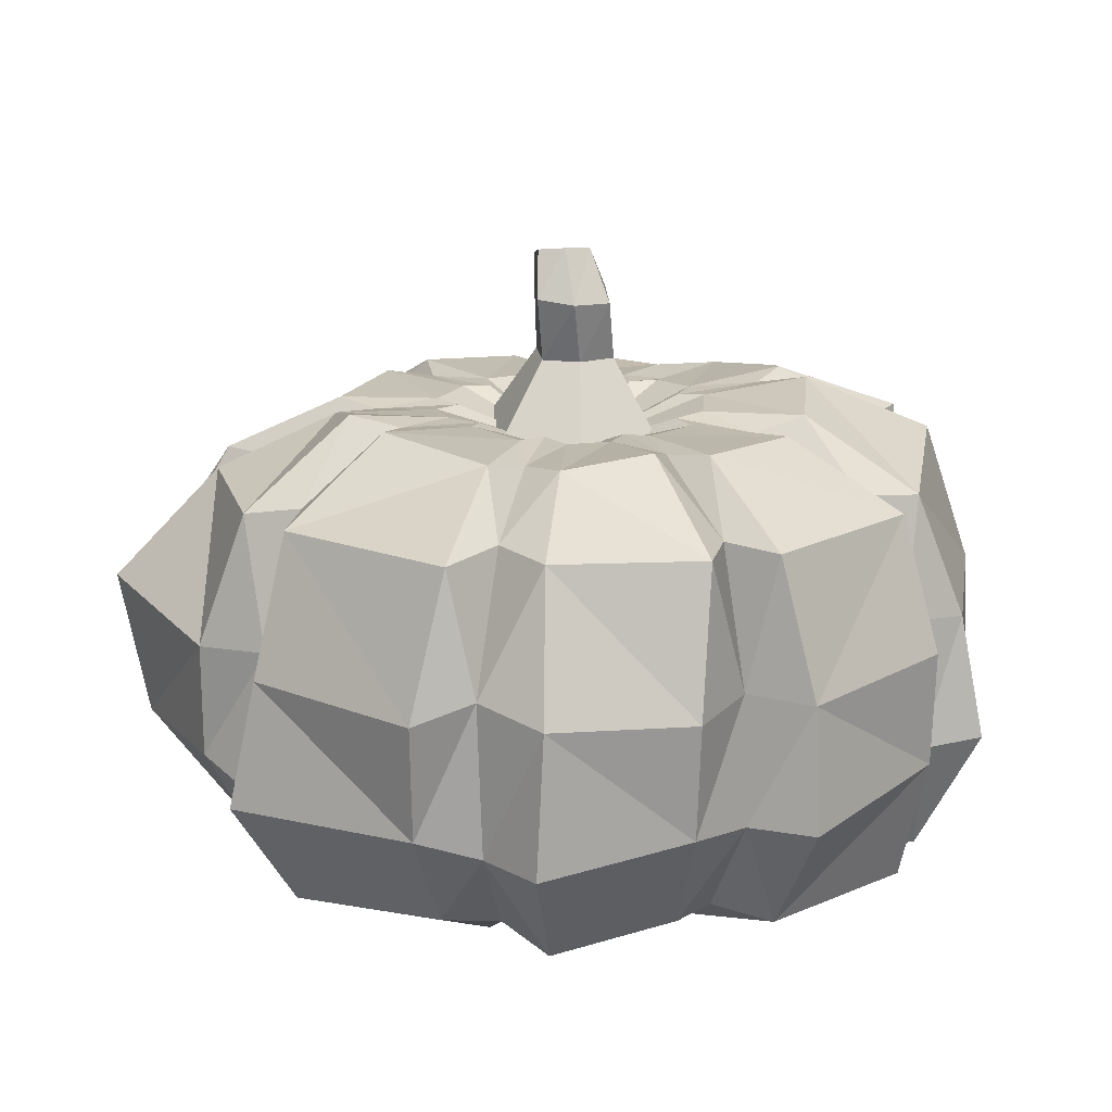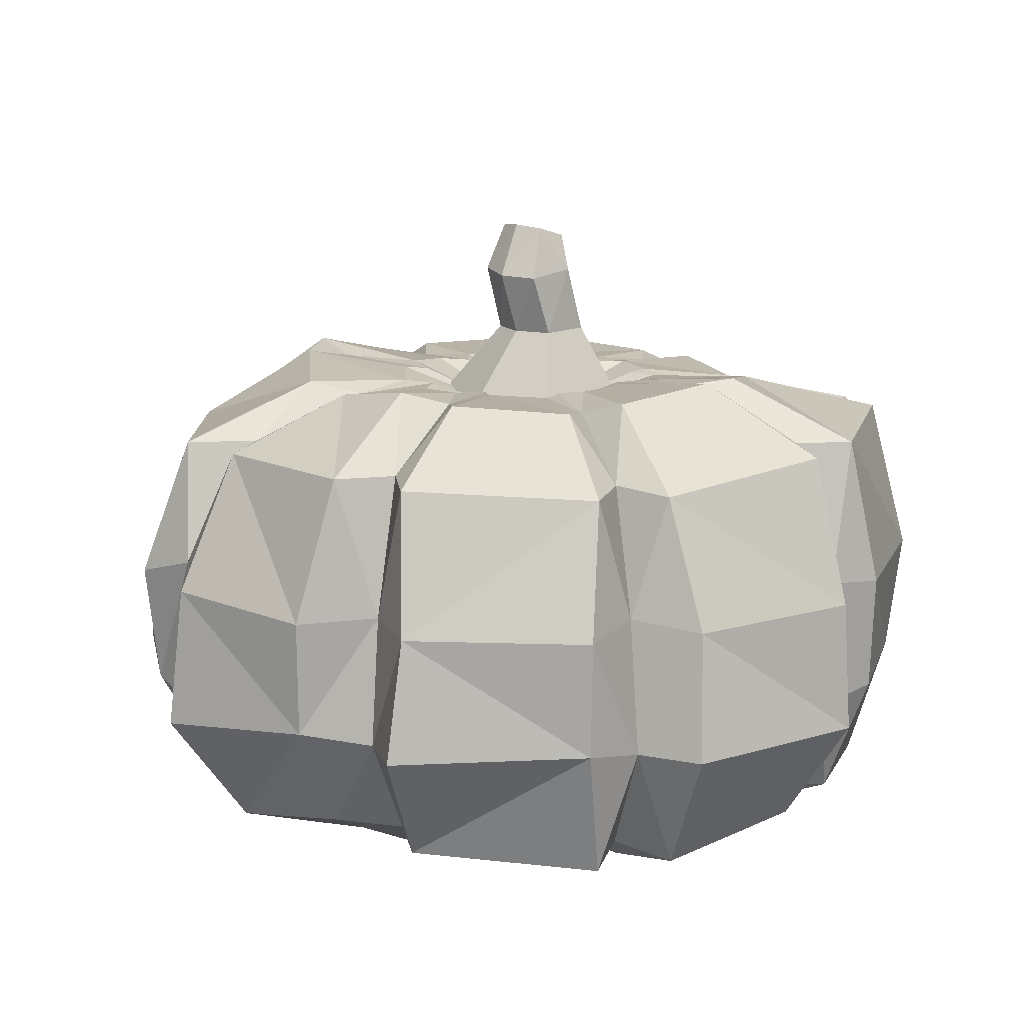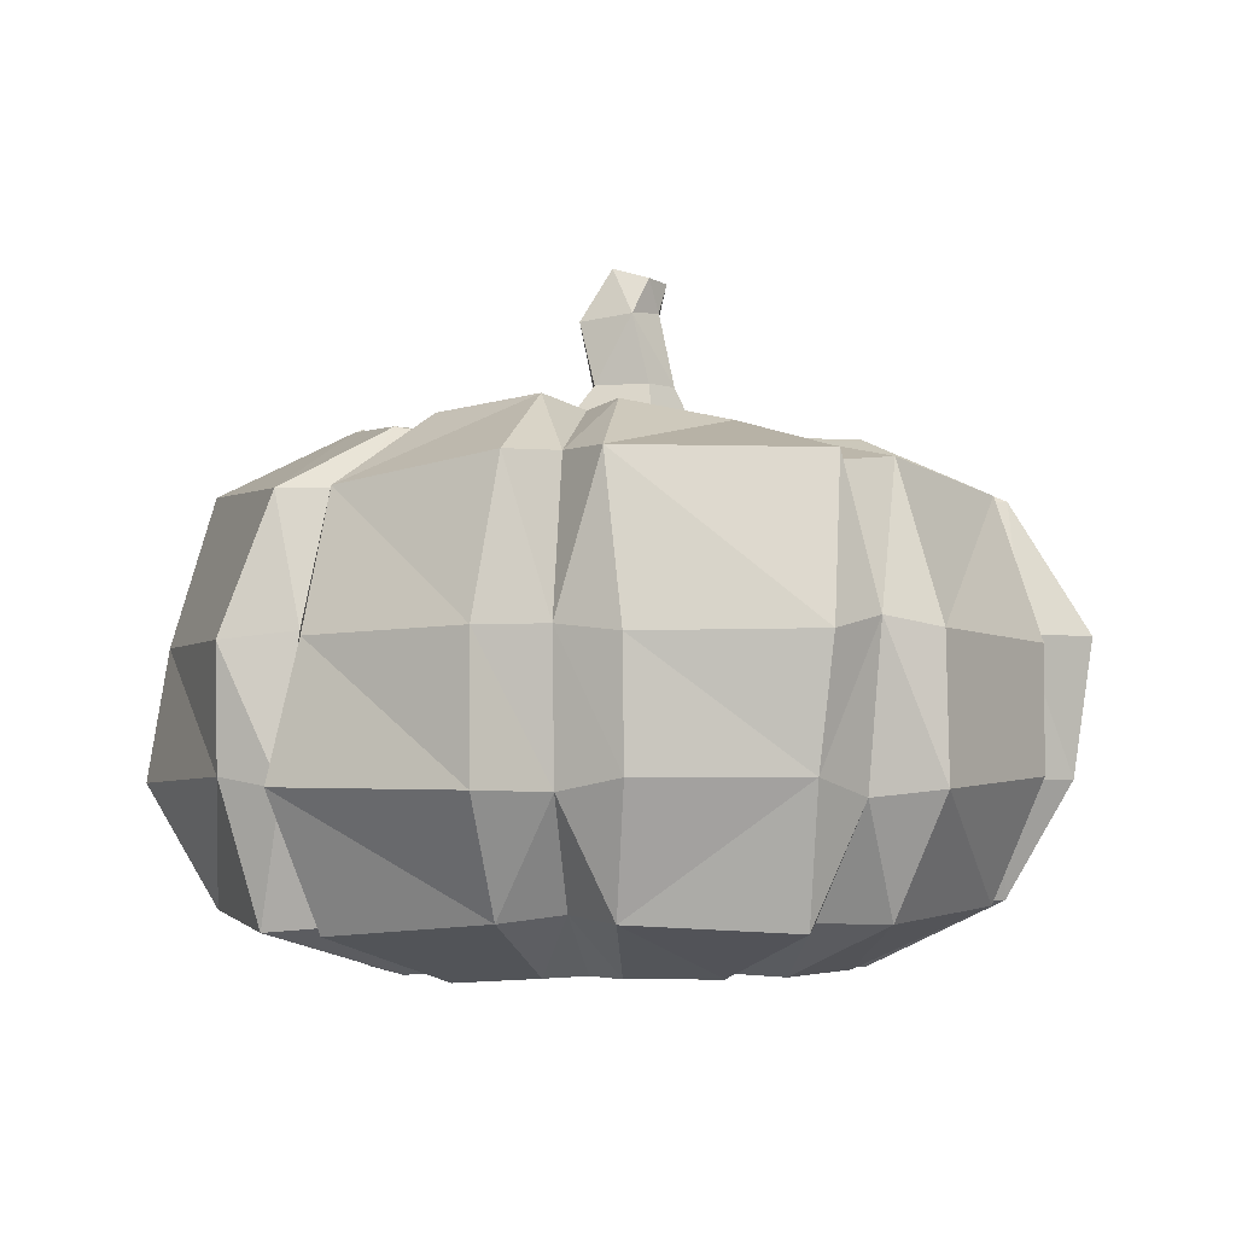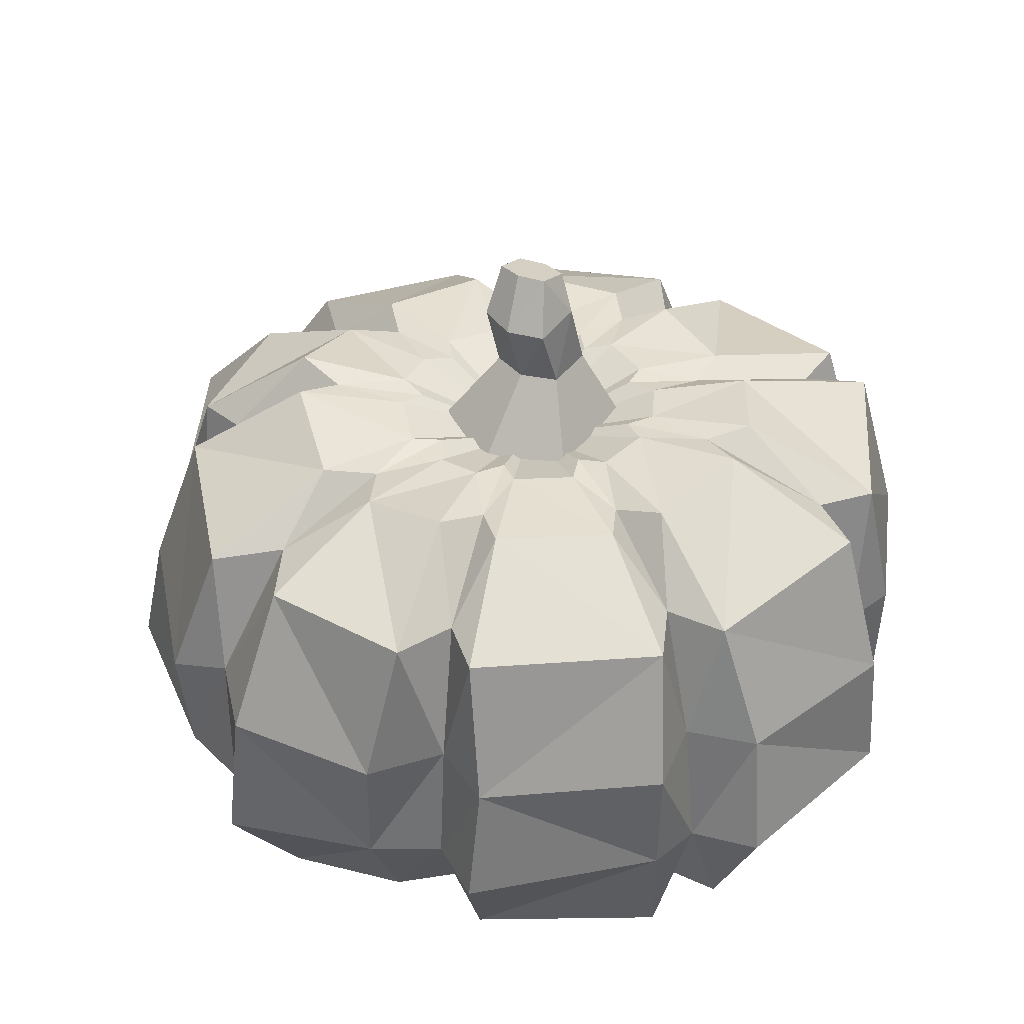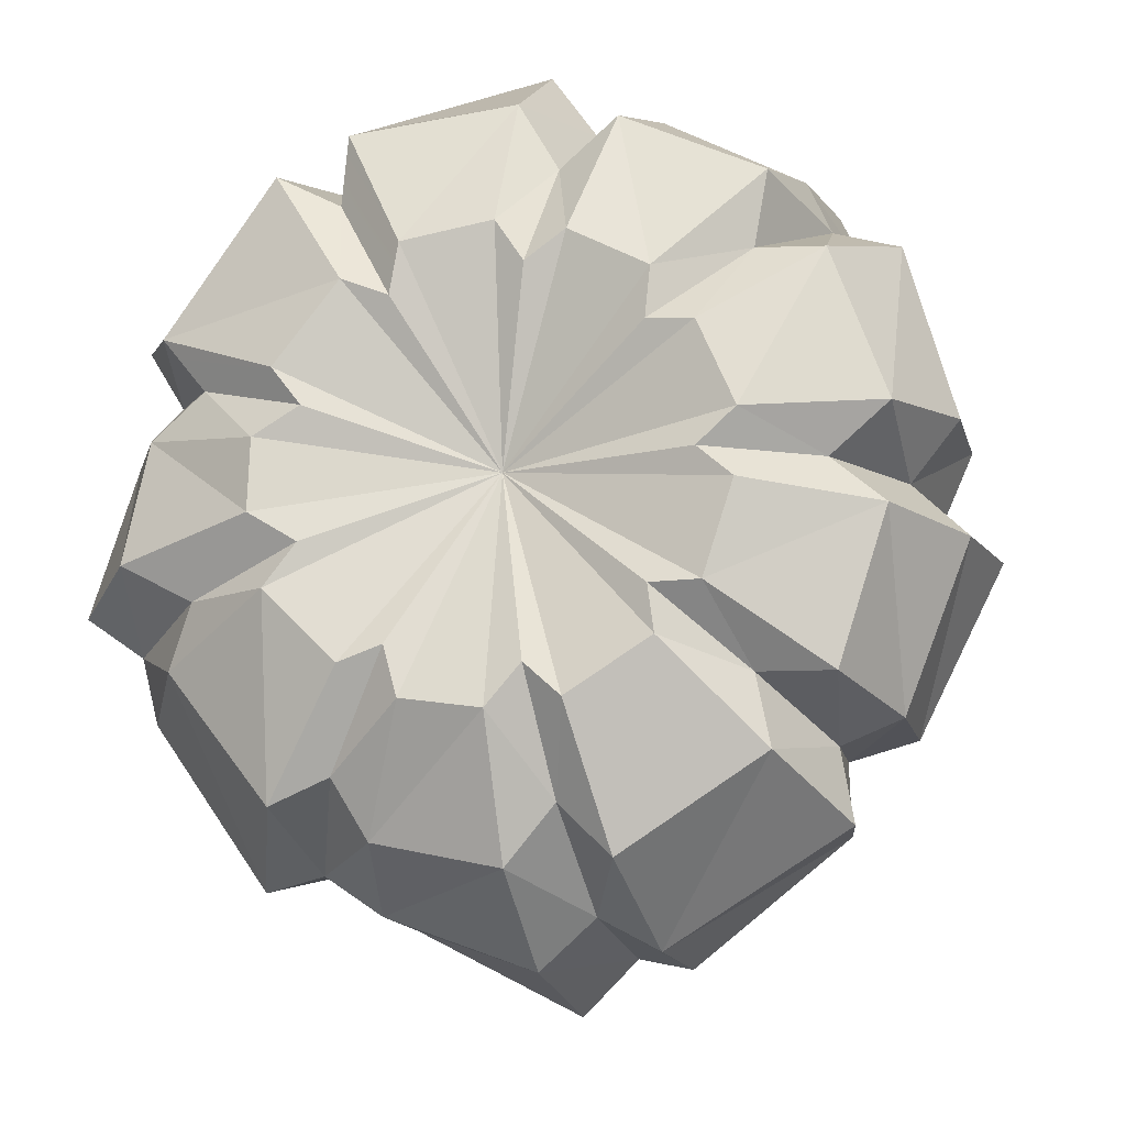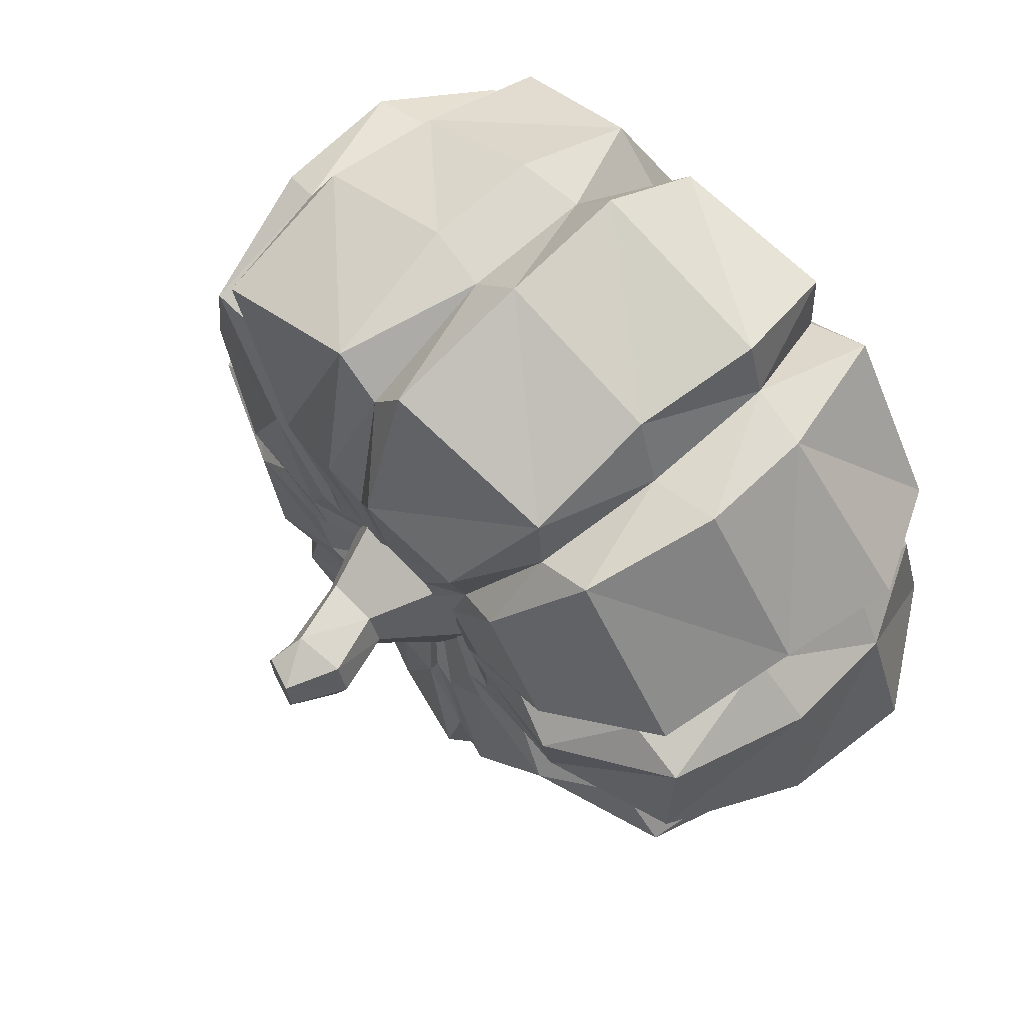
<metadata>
{"format":"obj","ext":"obj","renderer":"f3d","projection":"perspective","resolution":1024,"background":"white","views":[{"elev":18.9,"azim":-96.9,"up":"+Y"},{"elev":13.7,"azim":-46.3,"up":"+Y"},{"elev":-2.9,"azim":18.4,"up":"+Y"},{"elev":39.7,"azim":-56.8,"up":"+Y"},{"elev":-14.4,"azim":13.7,"up":"+Z"},{"elev":66.5,"azim":-133.7,"up":"+Z"}]}
</metadata>
<code>
o SM_Prop_Pumpkin_01
v 2.001 -15.65 -8.36
v 3.773 -15.78 -9.984
v 0.4475 -13.23 0.8264
v -4.238 -15.66 -7.26
v -3.547 -15.75 -9.706
v -8.303 -15.62 -2.402
v -9.86 -15.75 -4.457
v -8.303 -15.61 3.928
v -10.6 -15.61 2.599
v -4.236 -15.64 8.783
v -6.508 -15.77 9.706
v 2.001 -15.61 9.877
v 0.6481 -15.61 11.94
v 7.483 -15.61 6.712
v 7.75 -15.68 9.153
v 9.649 -15.61 0.763
v 11.5 -15.63 2.416
v 7.483 -15.61 -5.186
v 9.869 -15.61 -5.17
v -3.712 -15.95 11.17
v 3.948 -15.61 11.23
v 9.731 -15.72 6.501
v 11.34 -15.72 -0.7444
v 7.785 -15.61 -7.446
v 0.3429 -15.8 -10.33
v -6.324 -15.81 -8.031
v -10.64 -15.82 -0.9467
v -9.703 -15.72 5.783
v 15.07 -7.638 -14.71
v 12.29 -12.9 -12.13
v 6.335 -7.498 -19.99
v 5.398 -13.19 -16.57
v 11.57 -12.67 -8.678
v 14.46 -7.68 -11.17
v 17.35 -7.214 -9.928
v 15.19 -12.81 -8.82
v 20.55 -7.364 -1.846
v 17.54 -12.69 -1.48
v 14.99 -12.67 0.7295
v 17.94 -7.418 0.7187
v 20.27 -7.214 3.682
v 17.83 -12.73 3.12
v 17.95 -7.687 12
v 15.22 -13.22 10.25
v 11.99 -13.21 10.47
v 14.8 -8.045 12.83
v 13.53 -7.214 15.76
v 12.69 -13.46 14.06
v 6.729 -7.214 19.49
v 5.77 -13.02 17.53
v 2.936 -12.77 15.24
v 3.632 -7.799 18.84
v 1.356 -7.701 22.15
v 1.057 -13.02 18.56
v -8.12 -7.623 20.4
v -6.905 -13.72 17.52
v -7.301 -13.47 14.14
v -8.961 -7.729 17.06
v -12.03 -7.214 16.7
v -10.42 -13.71 15.79
v -18.89 -7.532 9.768
v -15.98 -13.17 8.427
v -13.86 -13.12 5.756
v -17.04 -7.718 6.777
v -19.37 -7.214 4.009
v -16.68 -12.48 3.685
v -21.48 -7.848 -3.466
v -17.52 -13.5 -2.432
v -14.07 -13.32 -4.305
v -18.52 -7.986 -5.553
v -17.99 -7.214 -8.661
v -15.45 -12.39 -7.287
v -12.13 -7.716 -16.85
v -10.16 -13.43 -13.83
v -7.266 -13.41 -12.62
v -9.253 -7.946 -16.2
v -6.672 -7.214 -18.03
v -5.766 -12.43 -15.43
v 0.7382 -7.649 -20.78
v 0.4945 -12.94 -16.85
v 2.877 -13.04 -14.07
v 3.462 -7.767 -18.42
v 6.475 -0.9936 -20.12
v 14.1 -1.445 -14.27
v 13.99 -1.329 -10.76
v 17.35 -1.563 -9.928
v 21.48 -1.078 -1.602
v 18.83 -1.025 0.7325
v 20.27 -1.563 3.682
v 17.79 -1.224 11.96
v 15.54 -0.7443 13.39
v 14.3 -1.385 16.11
v 6.748 -1.538 19.73
v 3.67 -1.184 19.18
v 1.216 -1.308 21.8
v -7.03 -1.528 19.39
v -8.546 -1.14 16.13
v -12.06 -1.522 16.83
v -17.8 -1.551 9.729
v -16.44 -1.326 6.661
v -19.57 -1.505 4.163
v -20.85 -0.9592 -3.057
v -18.23 -0.4468 -5.759
v -18.7 -1.314 -8.796
v -11.84 -1.478 -15.51
v -8.597 -1.351 -14.93
v -6.672 -1.563 -18.03
v 1.097 -0.446 -22.15
v 3.718 -0.2069 -19.48
v 8.346 7.821 -7.871
v 12.14 4.49 -11.85
v 3.821 7.717 -10.58
v 5.297 4.86 -16.34
v 11.72 4.628 -8.813
v 7.905 7.563 -5.547
v 10.34 7.812 -5.675
v 14.94 4.592 -8.936
v 11.88 7.485 -0.7638
v 17.8 4.931 -1.211
v 15.14 4.686 0.761
v 10.1 7.341 0.7623
v 12.06 7.514 2.405
v 17.96 4.845 2.761
v 10.11 7.209 6.743
v 15.56 5.808 11.08
v 12.77 5.743 11.06
v 7.762 7.047 6.945
v 8.321 7.737 9.489
v 14 5.934 13.99
v 4.063 8.521 12.12
v 5.599 5.861 18.69
v 3.281 5.878 16.92
v 2.156 8.238 10.63
v 0.9191 8.77 12.9
v 1.605 5.75 19.5
v -4.302 8.264 11.73
v -6.784 4.772 16.96
v -7.236 4.959 13.95
v -4.525 7.496 9.225
v -6.73 7.925 10.39
v -10.1 4.898 15.39
v -10.54 8.274 5.934
v -16.3 5.273 8.211
v -14.45 5.357 5.914
v -8.939 7.911 4.13
v -11.4 8.725 3.185
v -17.53 5.524 4.846
v -11.33 8.026 -1.176
v -17.61 5.673 -2.603
v -14.53 5.636 -4.356
v -8.854 7.56 -2.524
v -10.72 8.215 -4.463
v -17.01 5.537 -6.966
v -6.675 8.796 -8.986
v -9.955 5.178 -13.84
v -7.435 5.413 -12.94
v -4.666 8.415 -8
v -4.341 9.044 -10.47
v -6.596 5.005 -15.69
v 0.4059 7.845 -10.93
v 0.6154 5.143 -16.88
v 2.877 4.855 -13.82
v 2.063 7.508 -8.851
v 0.4475 5.485 0.8264
v 4.918 7.775 -4.212
v 2.477 7.836 -5.732
v 4.734 7.775 -2.835
v 6.187 7.775 -2.825
v 7.068 7.775 -0.1344
v 6.053 7.775 0.7885
v 7.177 7.775 1.796
v 6.095 7.775 4.272
v 4.734 7.775 4.412
v 4.889 7.775 5.897
v 2.582 8.001 7.149
v 1.393 7.919 6.331
v 0.5609 8.105 7.578
v -2.04 7.98 7.089
v -2.403 7.775 5.671
v -3.788 7.775 6.215
v -5.713 7.895 3.847
v -4.882 7.775 2.717
v -6.275 7.841 1.908
v -6.282 7.775 -0.2387
v -4.882 7.775 -1.14
v -5.804 7.913 -2.394
v -3.668 8.065 -4.522
v -2.401 7.881 -4.086
v -1.966 8.067 -5.55
v 0.3726 7.855 -5.941
v 1.395 7.775 -4.763
v -2.537 6.315 4.959
v 3.432 6.315 4.959
v -0.1615 10.35 2.868
v 2.415 10.35 2.868
v -0.1113 15.95 0.4435
v 2.492 15.19 0.4435
v 0.3219 15.82 -0.8432
v 2.059 15.31 -0.8432
v 2.415 10.35 -0.6992
v 3.432 6.315 -3.306
v -0.1615 10.35 -0.6992
v -2.537 6.315 -3.306
v 3.058 10.35 1.085
v 4.921 6.315 0.8264
v -4.026 6.315 0.8264
v -0.8042 10.35 1.085
v 0.3219 15.82 1.73
v 2.059 15.31 1.73
v 2.263 13.8 0.9223
v 1.694 13.86 -0.8844
v -0.8553 13.58 -1.012
v -1.557 13.39 0.7306
v 1.561 13.6 2.665
v -0.9875 13.33 2.537
f 1 2 3
f 4 5 3
f 6 7 3
f 8 9 3
f 10 11 3
f 12 13 3
f 14 15 3
f 16 17 3
f 18 19 3
f 13 20 3
f 3 21 12
f 15 21 3
f 3 22 14
f 17 22 3
f 3 23 16
f 19 23 3
f 3 24 18
f 2 24 3
f 3 25 1
f 5 25 3
f 3 26 4
f 7 26 3
f 3 27 6
f 9 27 3
f 3 28 8
f 11 28 3
f 3 20 10
f 29 30 31
f 31 30 32
f 33 30 34
f 34 30 29
f 35 36 34
f 34 36 33
f 37 38 35
f 35 38 36
f 39 38 40
f 40 38 37
f 41 42 40
f 40 42 39
f 41 43 42
f 42 43 44
f 45 44 46
f 46 44 43
f 47 48 46
f 46 48 45
f 49 50 47
f 47 50 48
f 51 50 52
f 52 50 49
f 53 54 52
f 52 54 51
f 53 55 54
f 54 55 56
f 57 56 58
f 58 56 55
f 59 60 58
f 58 60 57
f 61 62 59
f 59 62 60
f 63 62 64
f 64 62 61
f 65 66 64
f 64 66 63
f 67 68 65
f 65 68 66
f 69 68 70
f 70 68 67
f 71 72 70
f 70 72 69
f 71 73 72
f 72 73 74
f 75 74 76
f 76 74 73
f 77 78 76
f 76 78 75
f 79 80 77
f 77 80 78
f 81 80 82
f 82 80 79
f 31 32 82
f 82 32 81
f 83 84 31
f 31 84 29
f 29 84 34
f 34 84 85
f 86 35 85
f 85 35 34
f 87 37 86
f 86 37 35
f 40 37 88
f 88 37 87
f 88 89 40
f 40 89 41
f 89 90 41
f 41 90 43
f 46 43 91
f 91 43 90
f 92 47 91
f 91 47 46
f 92 93 47
f 47 93 49
f 52 49 94
f 94 49 93
f 94 95 52
f 52 95 53
f 95 96 53
f 53 96 55
f 55 96 58
f 58 96 97
f 97 98 58
f 58 98 59
f 98 99 59
f 59 99 61
f 61 99 64
f 64 99 100
f 101 65 100
f 100 65 64
f 101 102 65
f 65 102 67
f 67 102 70
f 70 102 103
f 104 71 103
f 103 71 70
f 104 105 71
f 71 105 73
f 73 105 76
f 76 105 106
f 107 77 106
f 106 77 76
f 108 79 107
f 107 79 77
f 82 79 109
f 109 79 108
f 109 83 82
f 82 83 31
f 110 111 112
f 112 111 113
f 111 110 114
f 114 110 115
f 115 116 114
f 114 116 117
f 118 119 116
f 116 119 117
f 119 118 120
f 120 118 121
f 121 122 120
f 120 122 123
f 122 124 123
f 123 124 125
f 125 124 126
f 126 124 127
f 127 128 126
f 126 128 129
f 130 131 128
f 128 131 129
f 131 130 132
f 132 130 133
f 133 134 132
f 132 134 135
f 136 137 134
f 134 137 135
f 137 136 138
f 138 136 139
f 139 140 138
f 138 140 141
f 140 142 141
f 141 142 143
f 143 142 144
f 144 142 145
f 145 146 144
f 144 146 147
f 146 148 147
f 147 148 149
f 149 148 150
f 150 148 151
f 151 152 150
f 150 152 153
f 154 155 152
f 152 155 153
f 155 154 156
f 156 154 157
f 157 158 156
f 156 158 159
f 158 160 159
f 159 160 161
f 161 160 162
f 162 160 163
f 163 112 162
f 162 112 113
f 164 165 166
f 167 165 164
f 164 168 167
f 164 169 168
f 170 169 164
f 164 171 170
f 164 172 171
f 173 172 164
f 164 174 173
f 164 175 174
f 176 175 164
f 164 177 176
f 164 178 177
f 179 178 164
f 164 180 179
f 164 181 180
f 182 181 164
f 164 183 182
f 164 184 183
f 185 184 164
f 164 186 185
f 164 187 186
f 188 187 164
f 164 189 188
f 164 190 189
f 191 190 164
f 164 166 191
f 111 84 113
f 113 84 83
f 162 113 109
f 109 113 83
f 108 161 109
f 109 161 162
f 159 161 107
f 107 161 108
f 156 159 106
f 106 159 107
f 105 155 106
f 106 155 156
f 153 155 104
f 104 155 105
f 150 153 103
f 103 153 104
f 102 149 103
f 103 149 150
f 147 149 101
f 101 149 102
f 144 147 100
f 100 147 101
f 99 143 100
f 100 143 144
f 143 99 141
f 141 99 98
f 138 141 97
f 97 141 98
f 96 137 97
f 97 137 138
f 135 137 95
f 95 137 96
f 132 135 94
f 94 135 95
f 93 131 94
f 94 131 132
f 129 131 92
f 92 131 93
f 126 129 91
f 91 129 92
f 90 125 91
f 91 125 126
f 125 90 123
f 123 90 89
f 120 123 88
f 88 123 89
f 87 119 88
f 88 119 120
f 117 119 86
f 86 119 87
f 114 117 85
f 85 117 86
f 84 111 85
f 85 111 114
f 32 30 2
f 2 30 24
f 32 2 81
f 81 2 1
f 1 25 81
f 81 25 80
f 80 25 78
f 78 25 5
f 78 5 75
f 75 5 4
f 4 26 75
f 75 26 74
f 72 74 7
f 7 74 26
f 72 7 69
f 69 7 6
f 6 27 69
f 69 27 68
f 68 27 66
f 66 27 9
f 66 9 63
f 63 9 8
f 8 28 63
f 63 28 62
f 60 62 11
f 11 62 28
f 60 11 57
f 57 11 10
f 10 20 57
f 57 20 56
f 56 20 54
f 54 20 13
f 54 13 51
f 51 13 12
f 12 21 51
f 51 21 50
f 48 50 15
f 15 50 21
f 48 15 45
f 45 15 14
f 14 22 45
f 45 22 44
f 42 44 17
f 17 44 22
f 42 17 39
f 39 17 16
f 16 23 39
f 39 23 38
f 36 38 19
f 19 38 23
f 36 19 33
f 33 19 18
f 18 24 33
f 33 24 30
f 165 110 166
f 166 110 112
f 110 165 115
f 115 165 167
f 167 168 115
f 115 168 116
f 169 118 168
f 168 118 116
f 118 169 121
f 121 169 170
f 170 171 121
f 121 171 122
f 172 124 171
f 171 124 122
f 124 172 127
f 127 172 173
f 173 174 127
f 127 174 128
f 174 175 128
f 128 175 130
f 130 175 133
f 133 175 176
f 176 177 133
f 133 177 134
f 178 136 177
f 177 136 134
f 136 178 139
f 139 178 179
f 179 180 139
f 139 180 140
f 180 181 140
f 140 181 142
f 142 181 145
f 145 181 182
f 182 183 145
f 145 183 146
f 184 148 183
f 183 148 146
f 148 184 151
f 151 184 185
f 185 186 151
f 151 186 152
f 187 154 186
f 186 154 152
f 154 187 157
f 157 187 188
f 188 189 157
f 157 189 158
f 190 160 189
f 189 160 158
f 160 190 163
f 163 190 191
f 191 166 163
f 163 166 112
f 192 193 194
f 194 193 195
f 196 197 198
f 198 197 199
f 200 201 202
f 202 201 203
f 204 205 200
f 200 205 201
f 203 206 202
f 202 206 207
f 206 192 207
f 207 192 194
f 208 209 196
f 196 209 197
f 193 205 195
f 195 205 204
f 204 200 210
f 210 200 211
f 200 202 211
f 211 202 212
f 207 213 202
f 202 213 212
f 195 214 194
f 194 214 215
f 195 204 214
f 214 204 210
f 194 215 207
f 207 215 213
f 210 211 197
f 197 211 199
f 212 198 211
f 211 198 199
f 213 196 212
f 212 196 198
f 215 214 208
f 208 214 209
f 214 210 209
f 209 210 197
f 215 208 213
f 213 208 196

</code>
